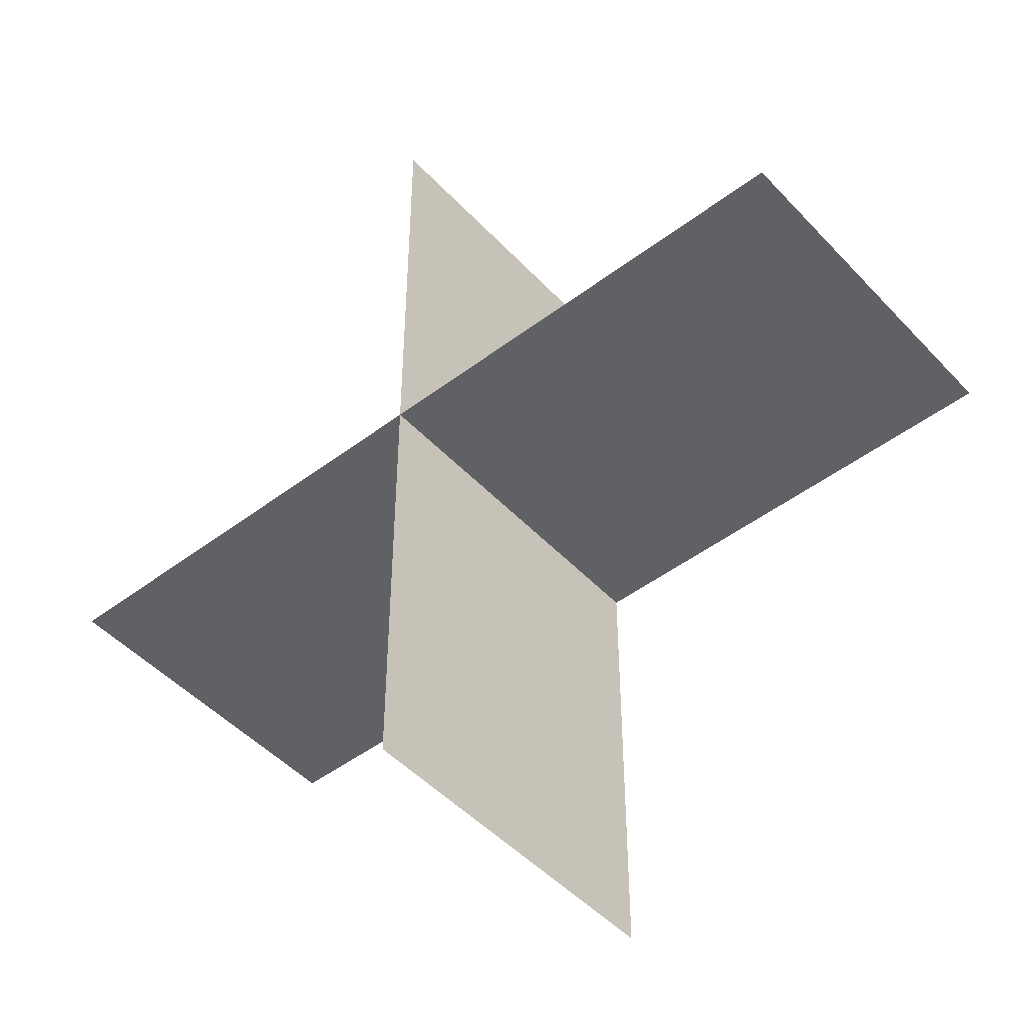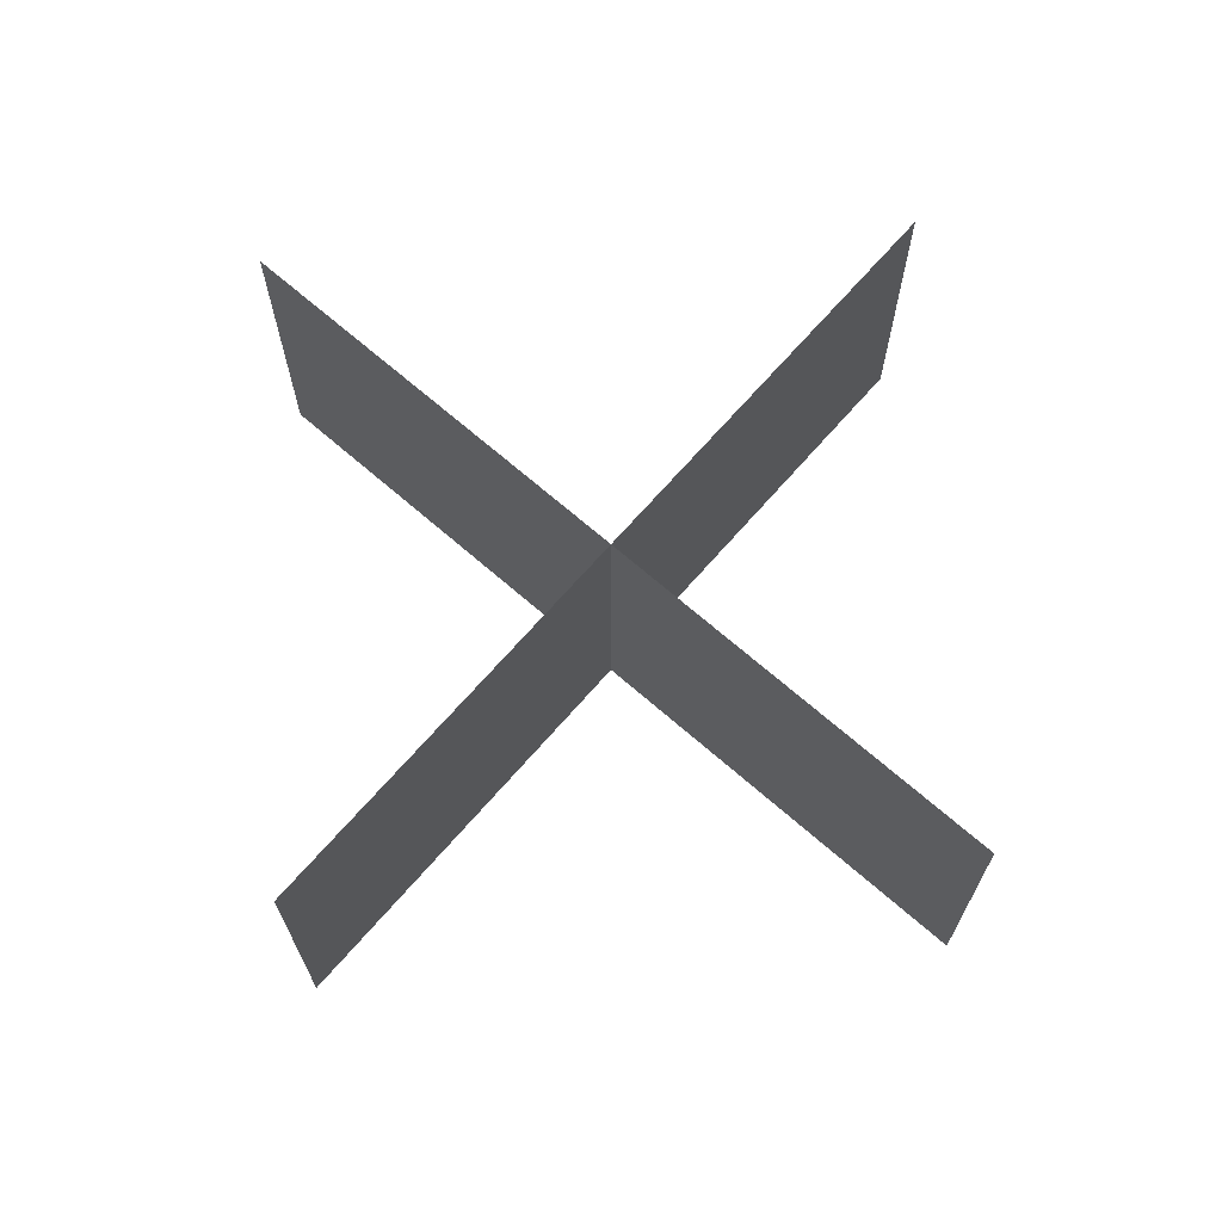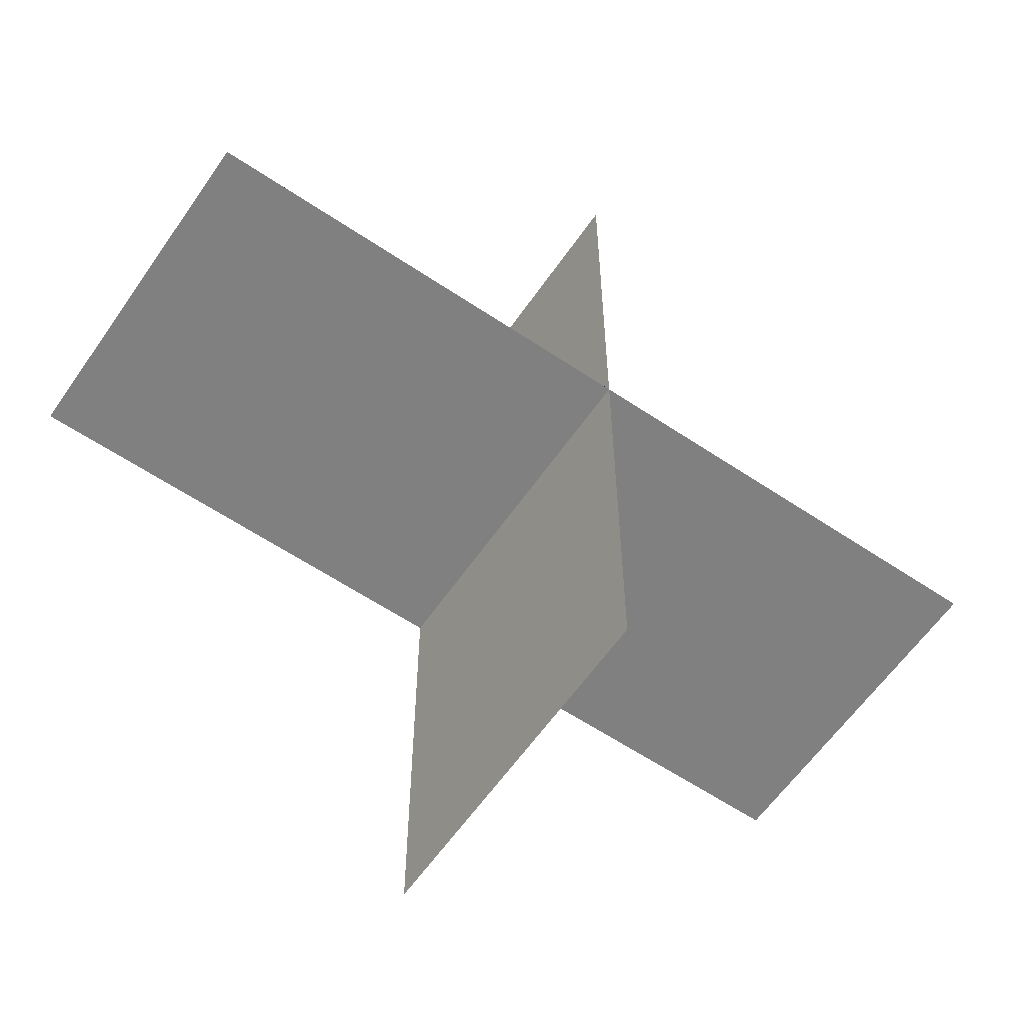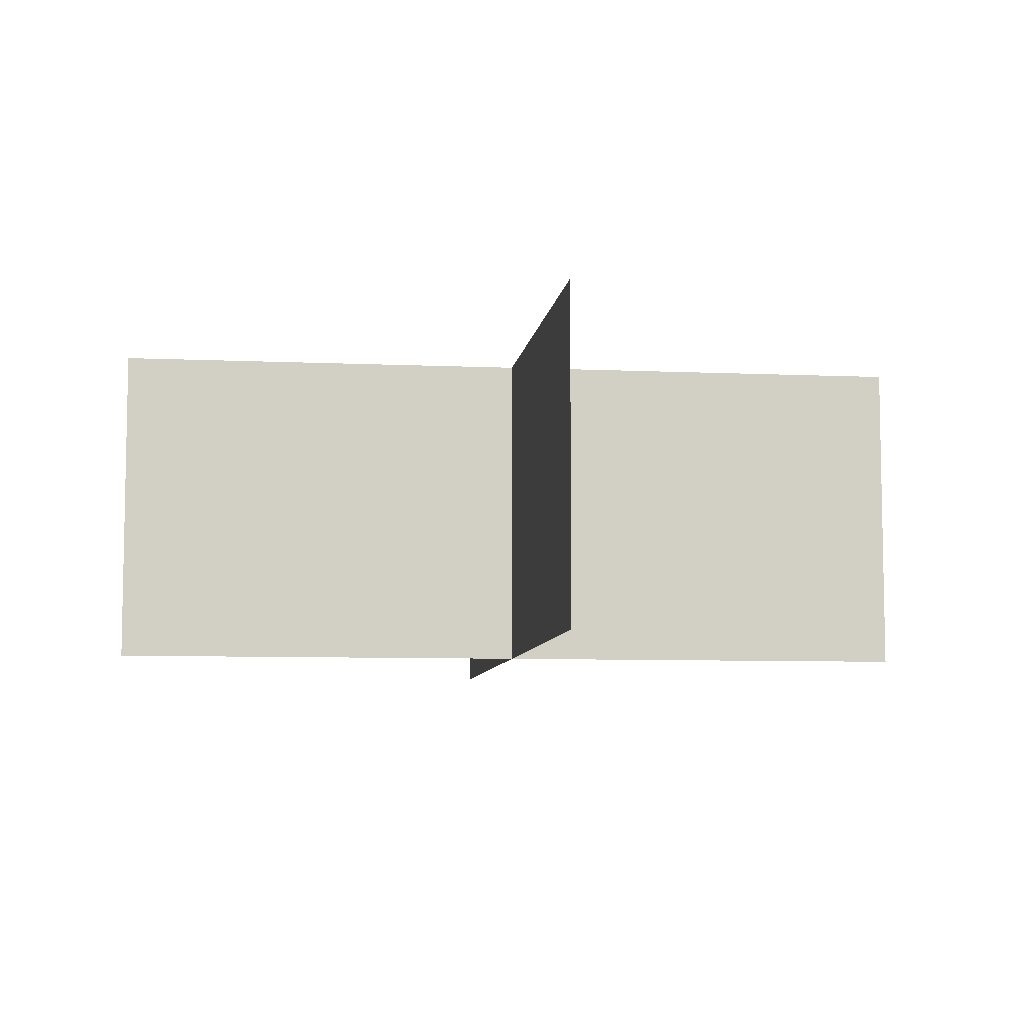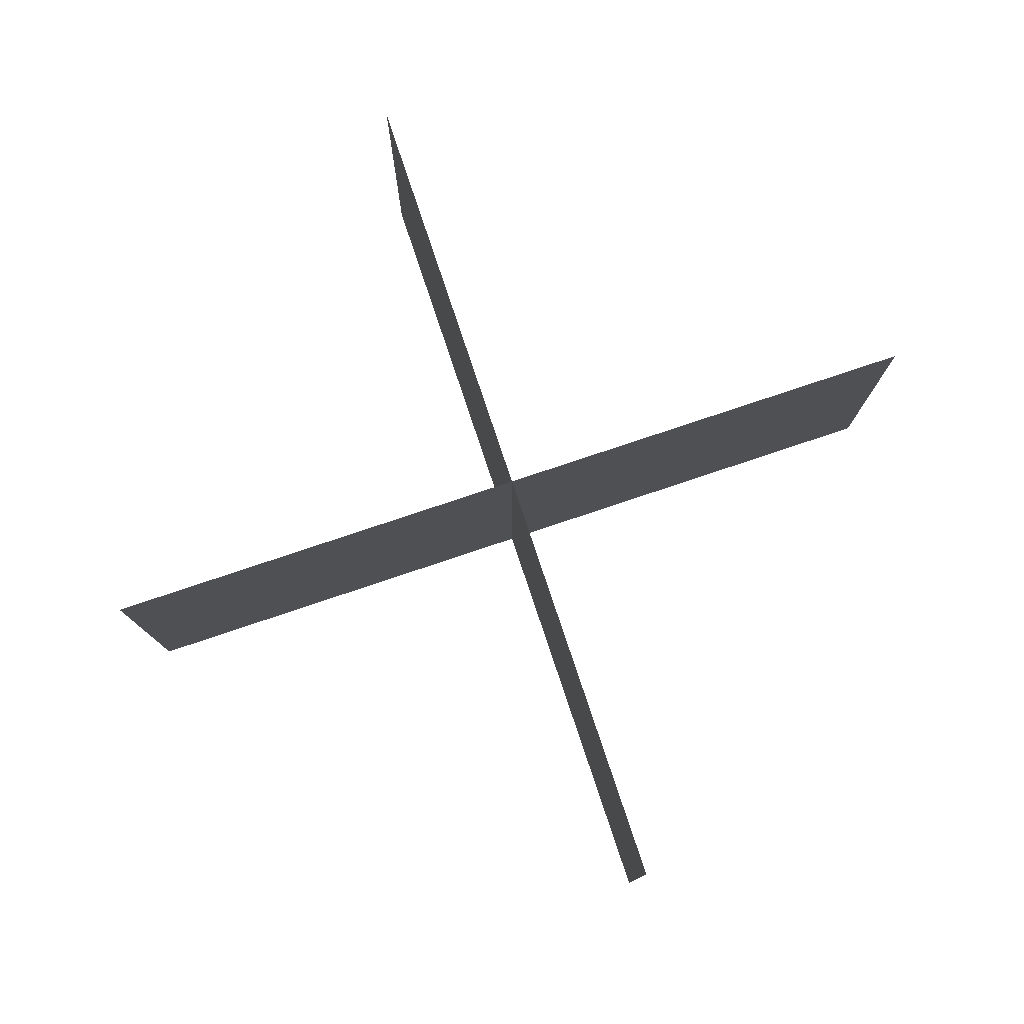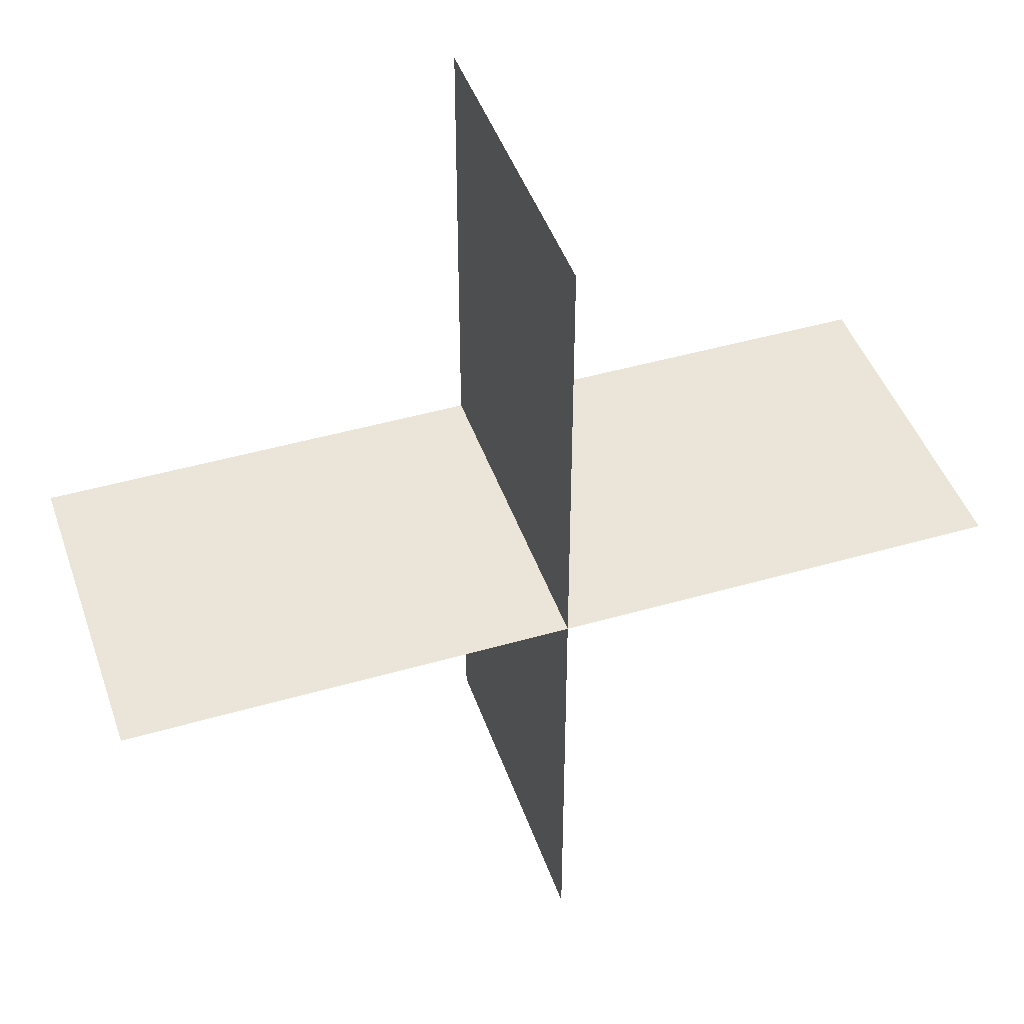
<metadata>
{"format":"obj","ext":"obj","renderer":"f3d","projection":"perspective","resolution":1024,"background":"white","views":[{"elev":-47.7,"azim":40.4,"up":"+Z"},{"elev":69.1,"azim":-138.9,"up":"+Y"},{"elev":-60.2,"azim":145.5,"up":"+Z"},{"elev":-7.5,"azim":172.7,"up":"+Y"},{"elev":78.8,"azim":71.5,"up":"+Y"},{"elev":44.9,"azim":-18.6,"up":"+Z"}]}
</metadata>
<code>
o tree_small
v -3.12 2.4 0
v 0 0 0
v -3.12 0 0
v 3.12 0 0
v 3.12 2.4 0
v 0 2.4 0
v 0 2.4 -3.12
v 0 0 -3.12
v 0 -0 3.12
v 0 2.4 3.12
f 1 2 3
f 2 1 4
f 4 1 5
f 5 1 6
f 2 7 8
f 7 2 6
f 6 2 9
f 6 9 10

</code>
